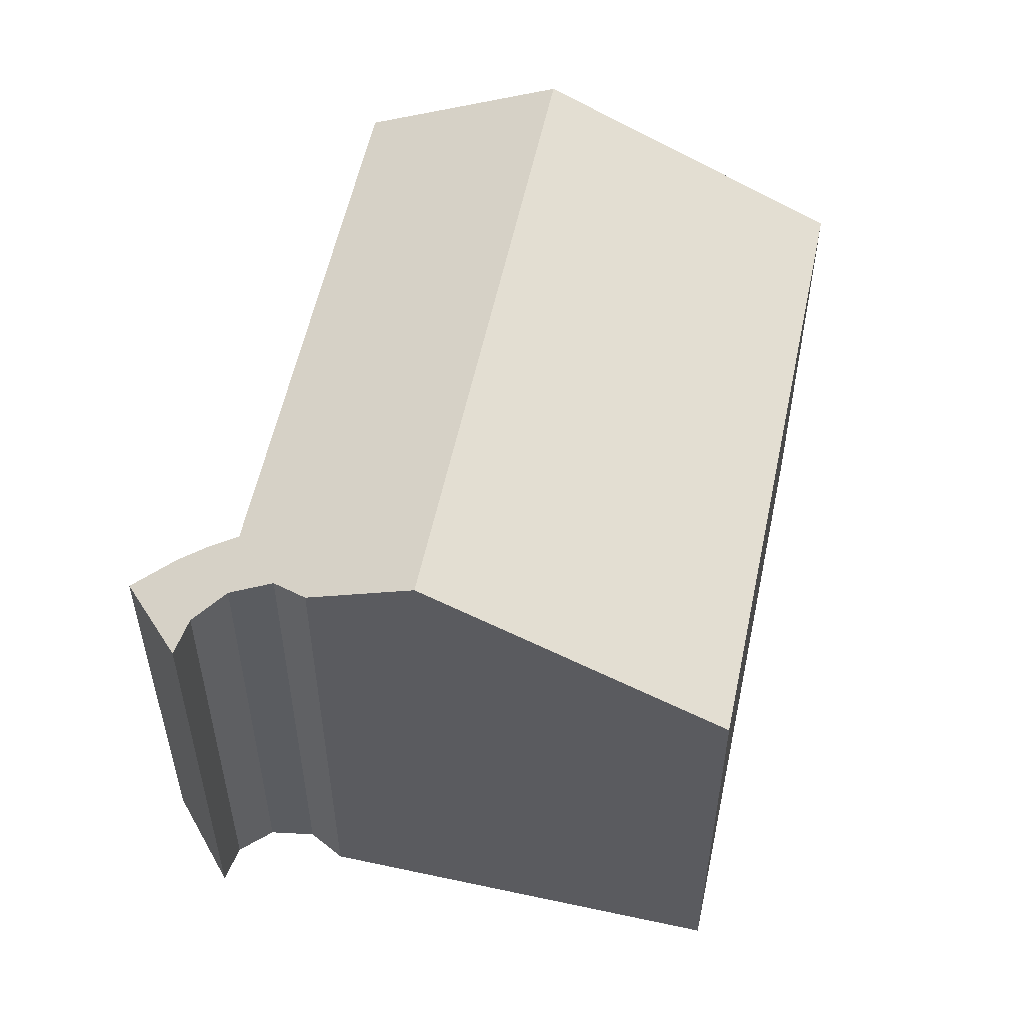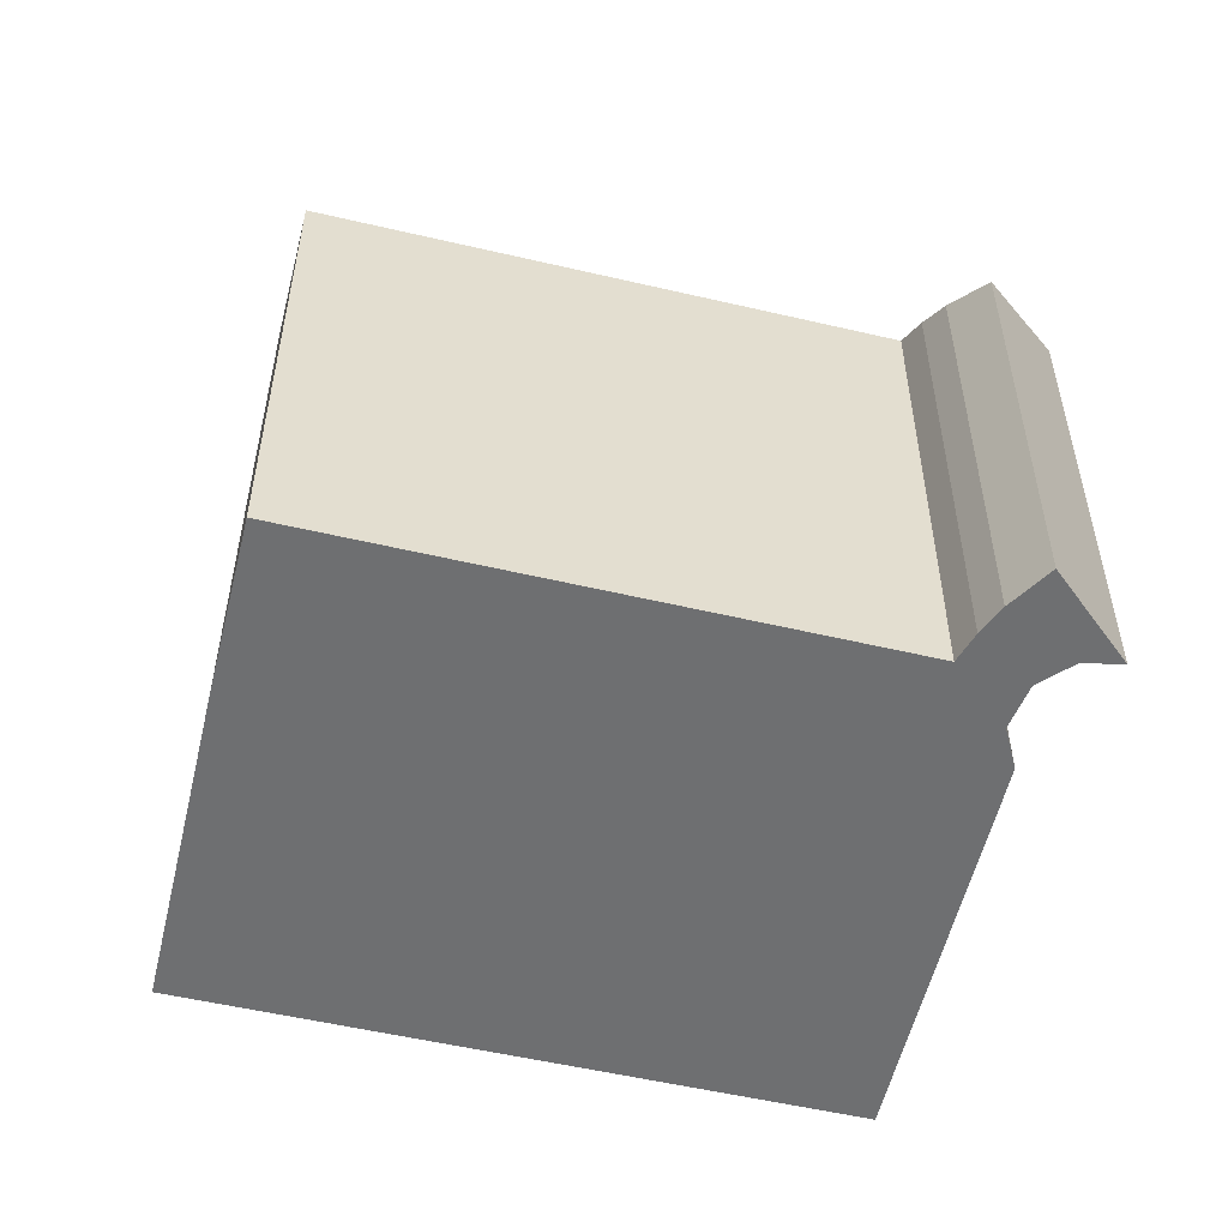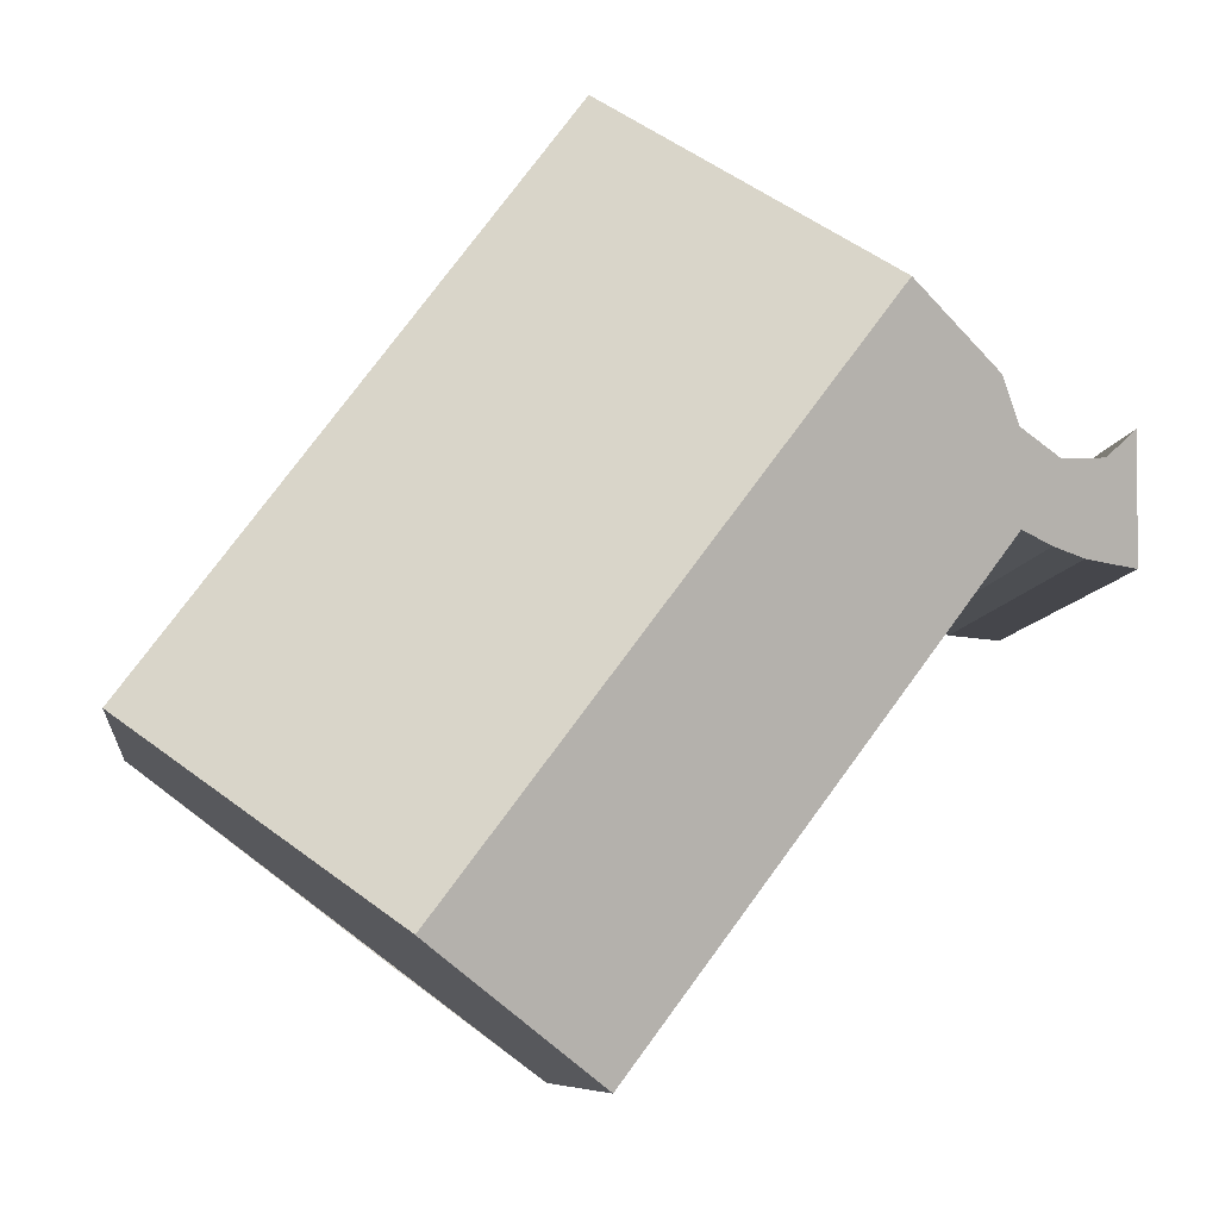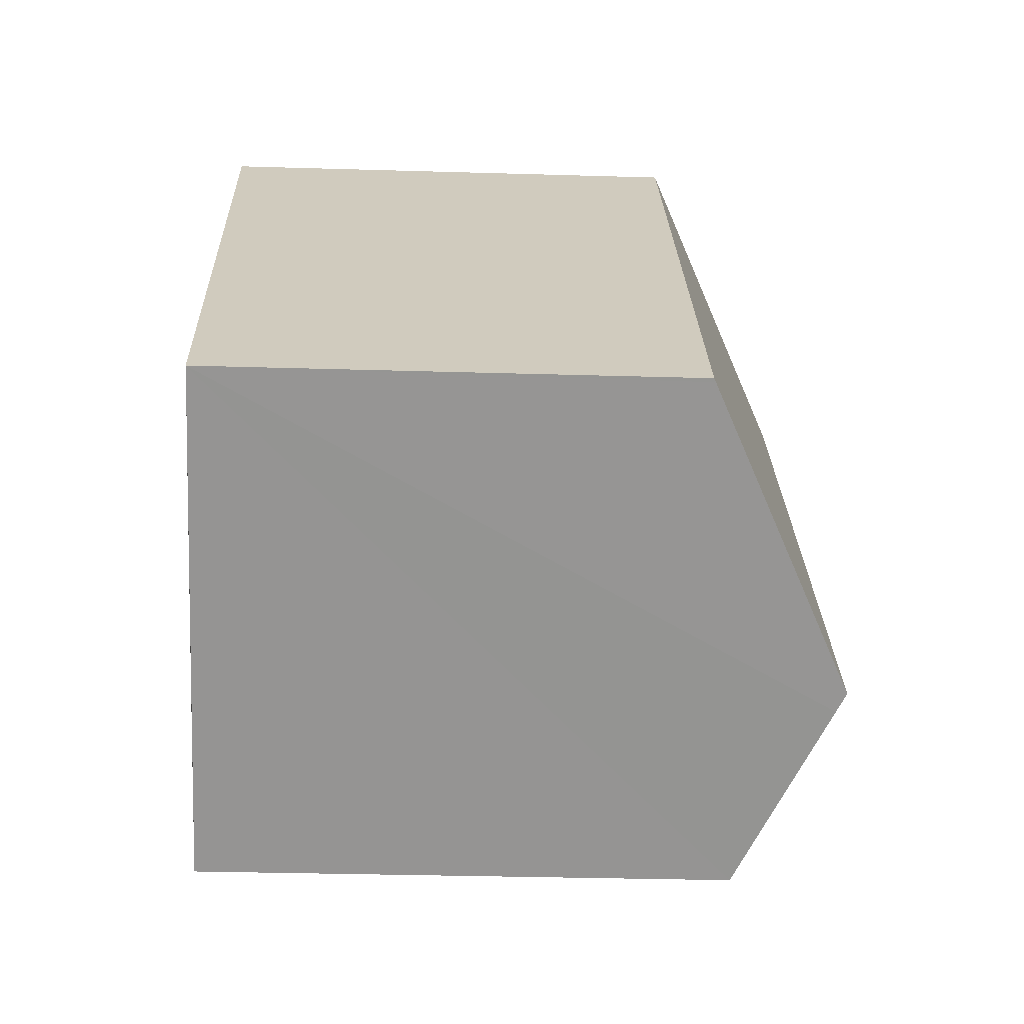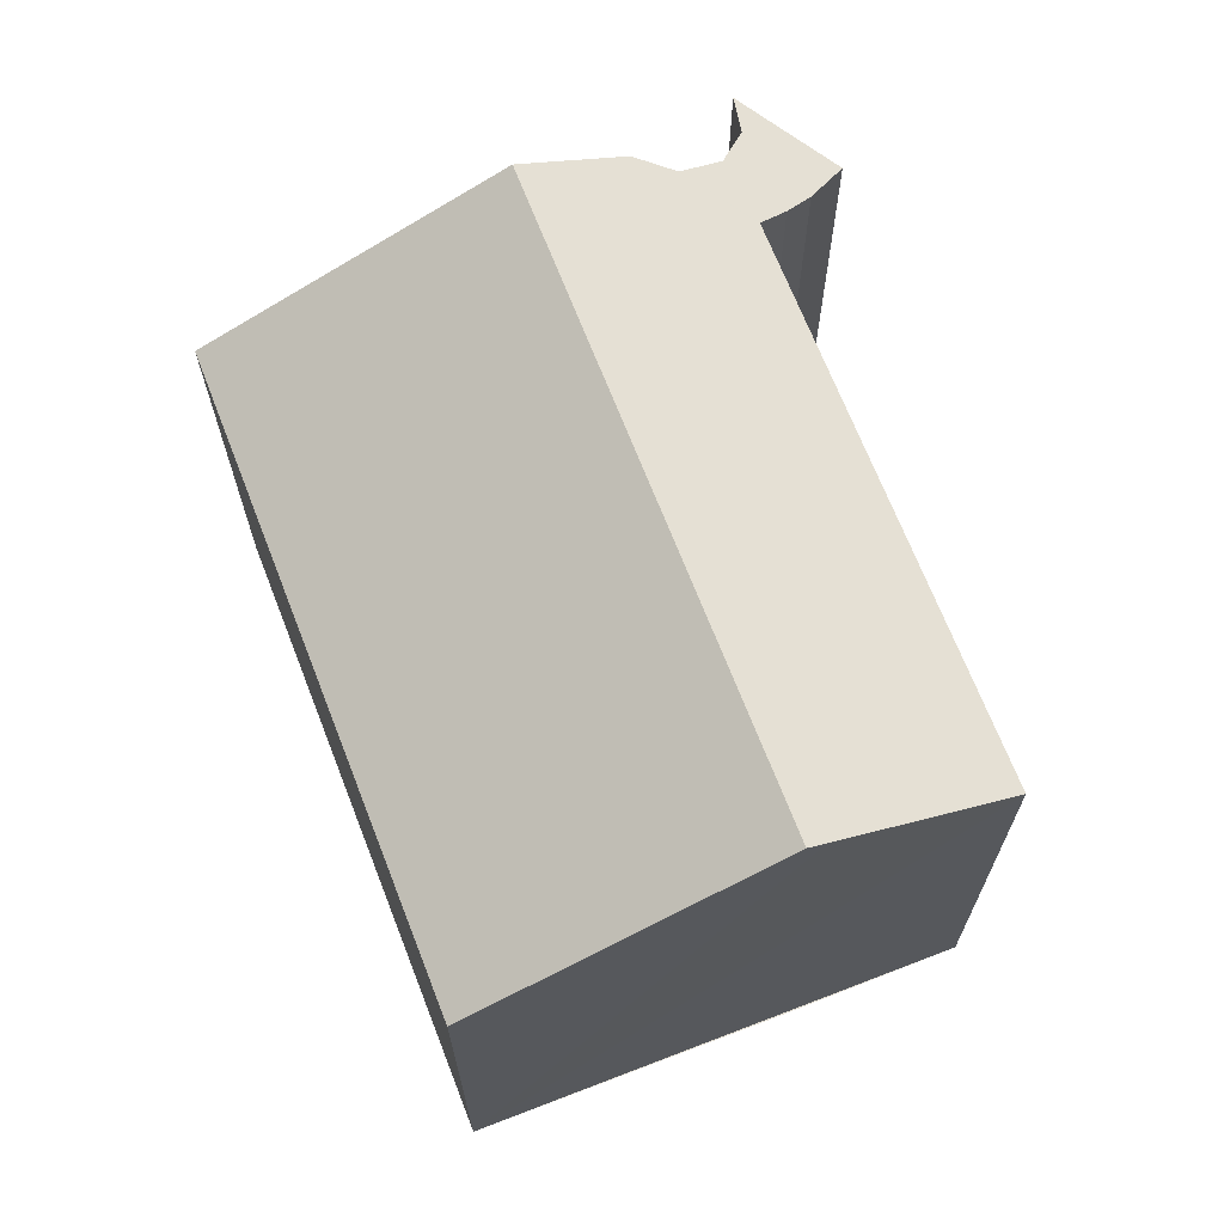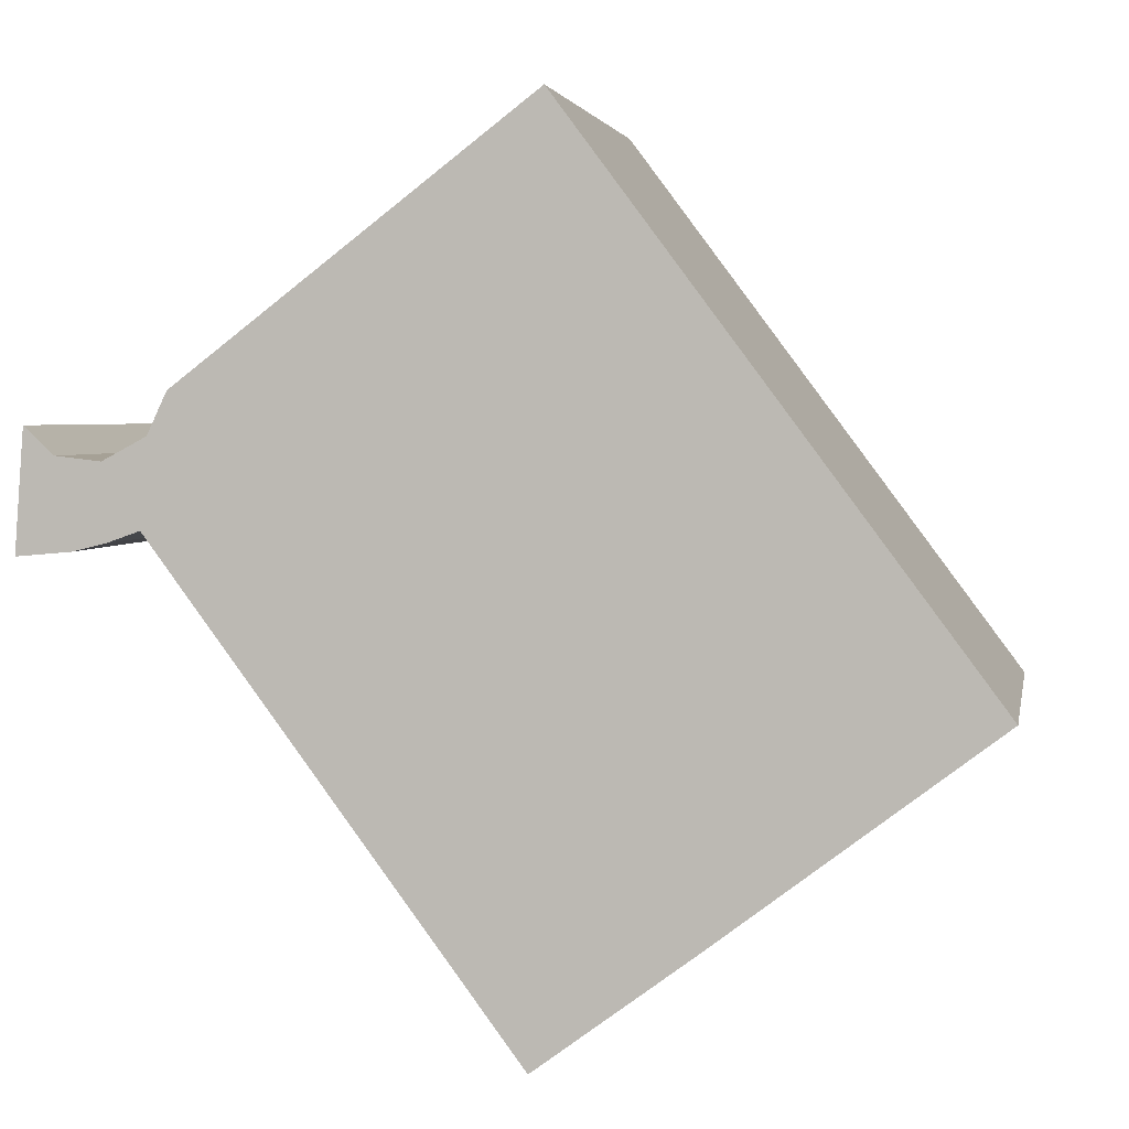
<metadata>
{"format":"obj","ext":"obj","renderer":"f3d","projection":"perspective","resolution":1024,"background":"white","views":[{"elev":55.7,"azim":-24.8,"up":"+Y"},{"elev":-54.6,"azim":-140.5,"up":"+Y"},{"elev":-8.2,"azim":172.9,"up":"+Z"},{"elev":-30.2,"azim":87.5,"up":"+Z"},{"elev":69.0,"azim":122.0,"up":"+Y"},{"elev":3.2,"azim":10.2,"up":"+Z"}]}
</metadata>
<code>
v  0.089 9.989 1.174
v  1.075 10.06 0.094
v  0 9.625 5.894e-16
v  0.179 10.36 2.37
v  0.455 10.39 2.114
v  0.769 10.43 1.823
v  1.732 10.35 0.255
v  0.928 10.48 1.805
v  1.65 10.73 1.723
v  2.367 10.65 0.481
v  2.503 11.18 2.177
v  2.38 10.65 0.464
v  9.438 10.63 -9.069
v  2.887 11.55 2.993
v  4.679 12.62 4.372
v  12.83 12.62 -6.554
v  9.816 10.85 -8.789
v  12.51 12.43 -6.793
v  17.92 9.617 -2.702
v  9.737 9.617 8.263
v  17.86 9.653 -2.748
v  0.769 -1.116e-16 1.823
v  0.179 -1.451e-16 2.37
v  0.455 -1.294e-16 2.114
v  9.737 -5.06e-16 8.263
v  17.92 1.655e-16 -2.702
v  1.65 -1.055e-16 1.723
v  0.928 -1.105e-16 1.805
v  2.503 -1.333e-16 2.177
v  2.887 -1.833e-16 2.993
v  4.679 -2.677e-16 4.372
v  9.438 5.553e-16 -9.069
v  17.86 1.683e-16 -2.748
v  12.83 4.013e-16 -6.554
v  9.816 5.382e-16 -8.789
v  12.51 4.16e-16 -6.793
v  2.367 -2.945e-17 0.481
v  1.732 -1.561e-17 0.255
v  1.075 -5.756e-18 0.094
v  0 0 0
v  2.38 -2.841e-17 0.464
v  0.089 -7.189e-17 1.174
g defaultobject
f 1 2 3
f 2 1 4
f 2 4 5
f 2 5 6
f 2 6 7
f 7 6 8
f 7 8 9
f 7 9 10
f 10 9 11
f 10 11 12
f 12 11 13
f 13 11 14
f 13 14 15
f 13 15 16
f 13 16 17
f 17 16 18
f 19 15 20
f 15 19 21
f 15 21 16
f 5 22 6
f 22 5 4
f 22 4 23
f 22 23 24
f 25 19 20
f 19 25 26
f 8 27 9
f 27 8 6
f 27 6 22
f 27 22 28
f 9 29 11
f 29 9 27
f 11 30 14
f 30 11 29
f 14 20 15
f 20 14 30
f 20 30 25
f 25 30 31
f 26 21 19
f 21 26 16
f 16 26 18
f 18 26 17
f 17 26 13
f 13 26 32
f 32 26 33
f 32 33 34
f 32 34 35
f 35 34 36
f 37 7 10
f 7 37 38
f 38 2 7
f 2 38 39
f 39 3 2
f 3 39 40
f 32 12 13
f 12 32 41
f 12 41 10
f 10 41 37
f 1 23 4
f 23 1 3
f 23 3 42
f 42 3 40
f 25 33 26
f 33 25 34
f 34 25 31
f 34 31 36
f 36 31 35
f 35 31 30
f 35 30 29
f 35 29 32
f 32 29 27
f 32 27 41
f 41 27 37
f 37 27 28
f 37 28 38
f 38 28 22
f 38 22 24
f 38 24 39
f 39 24 23
f 39 23 42
f 39 42 40

</code>
